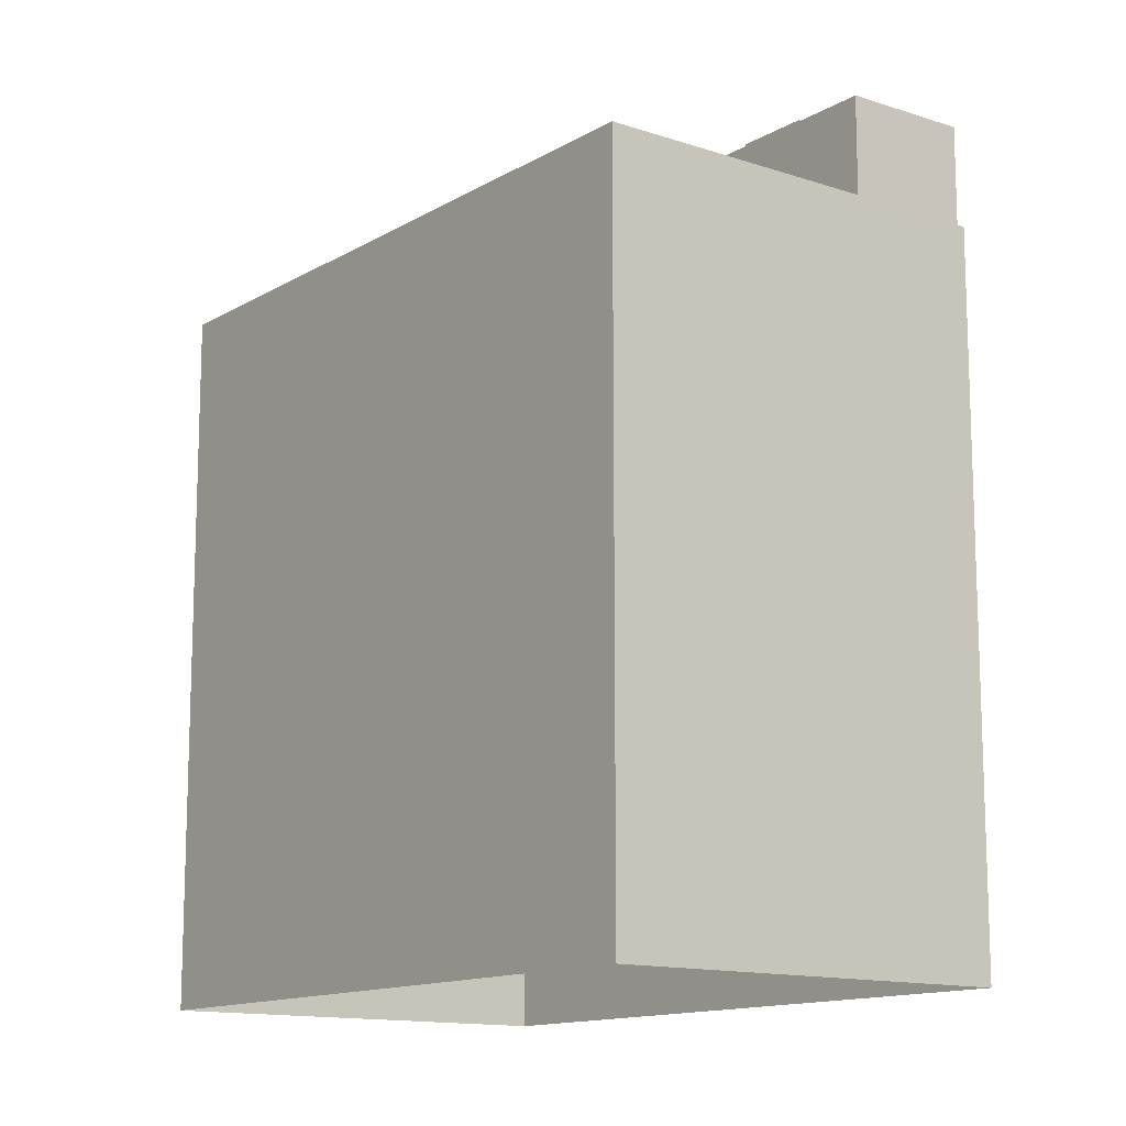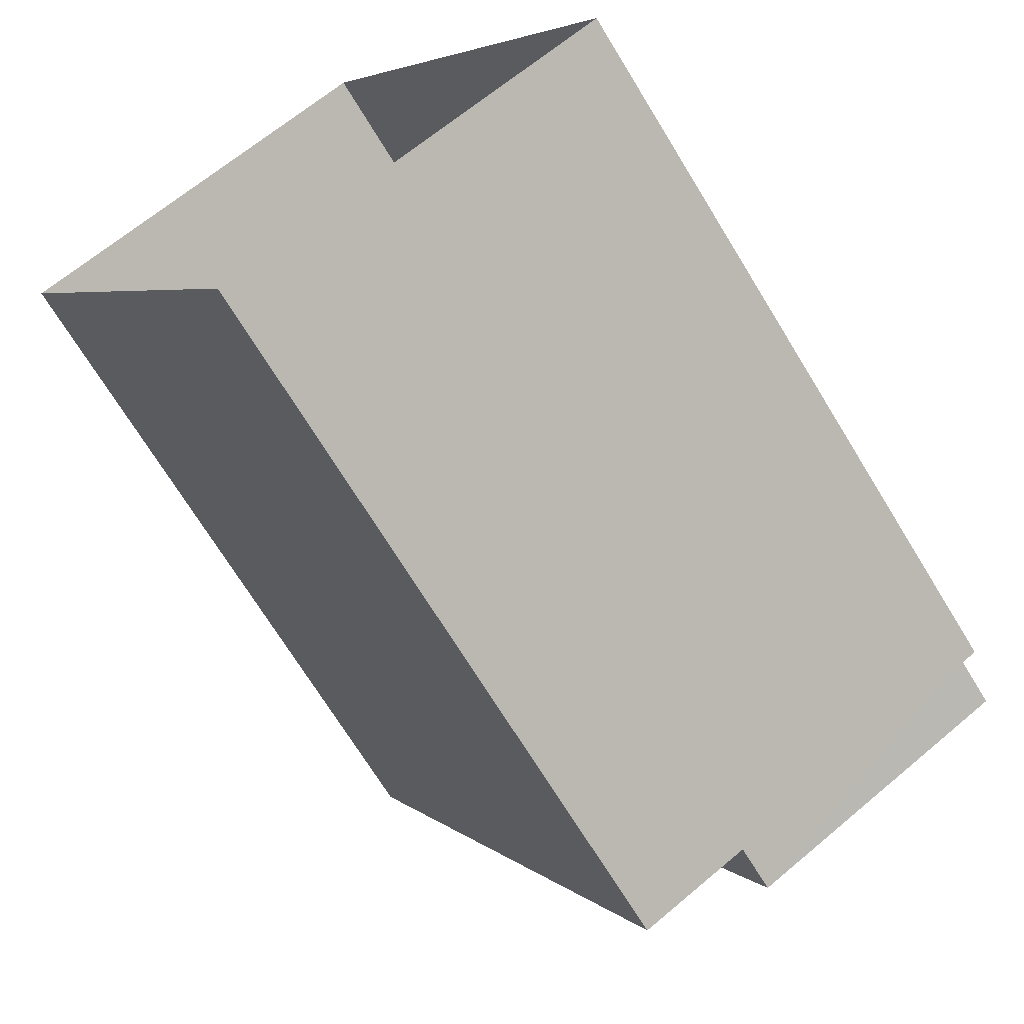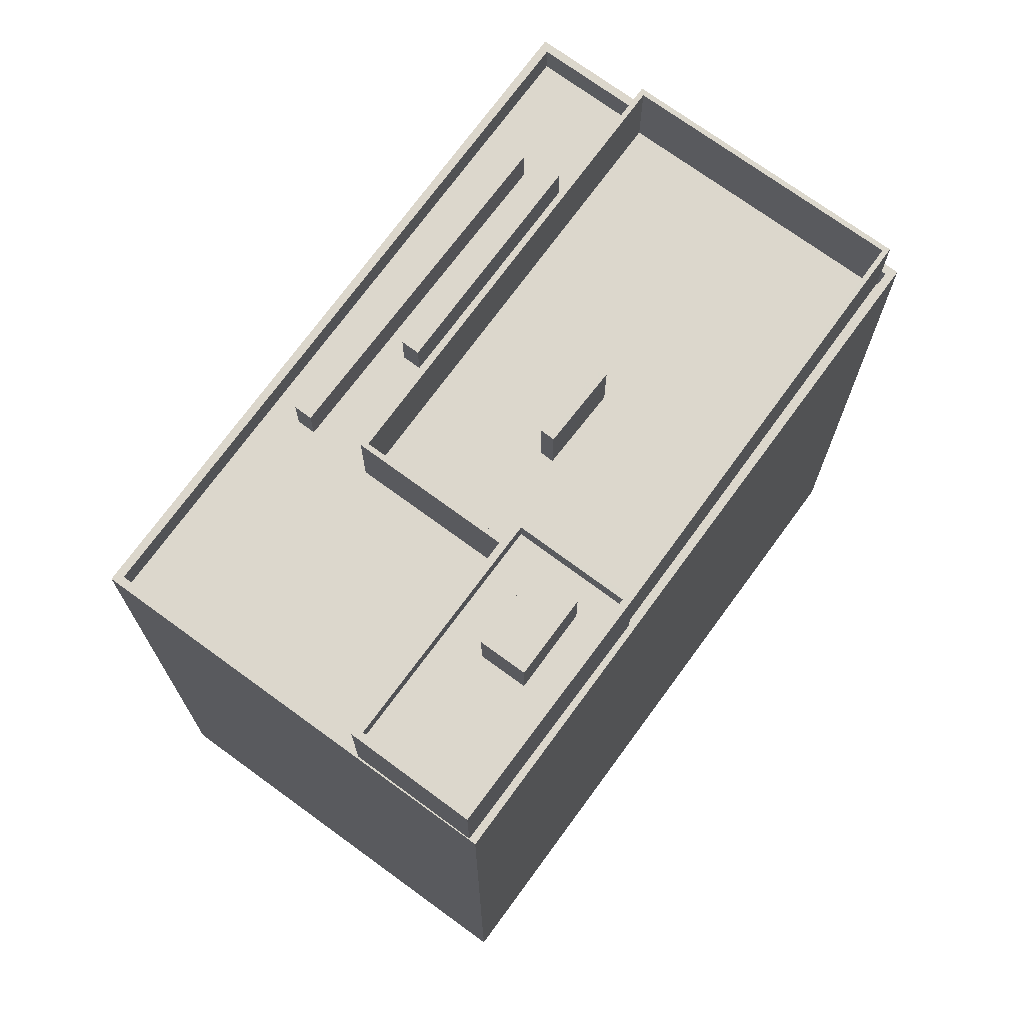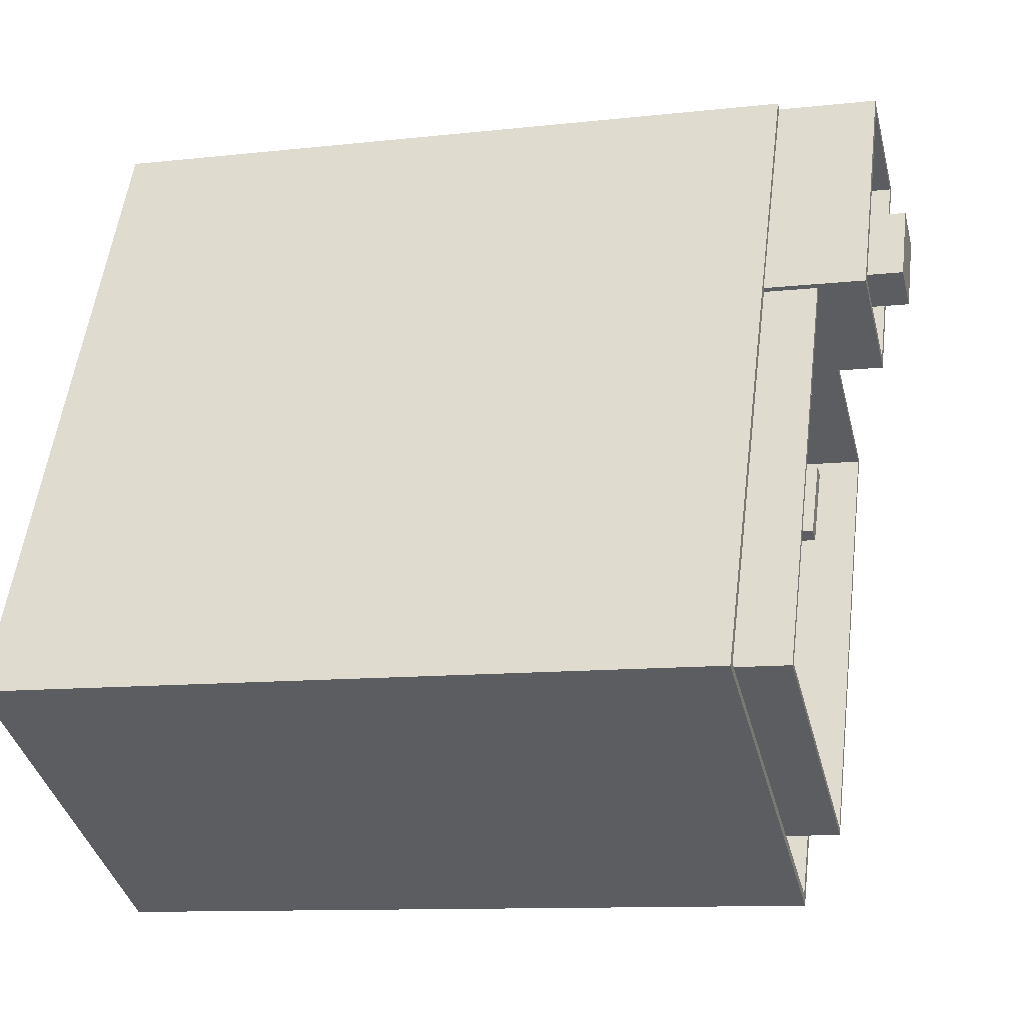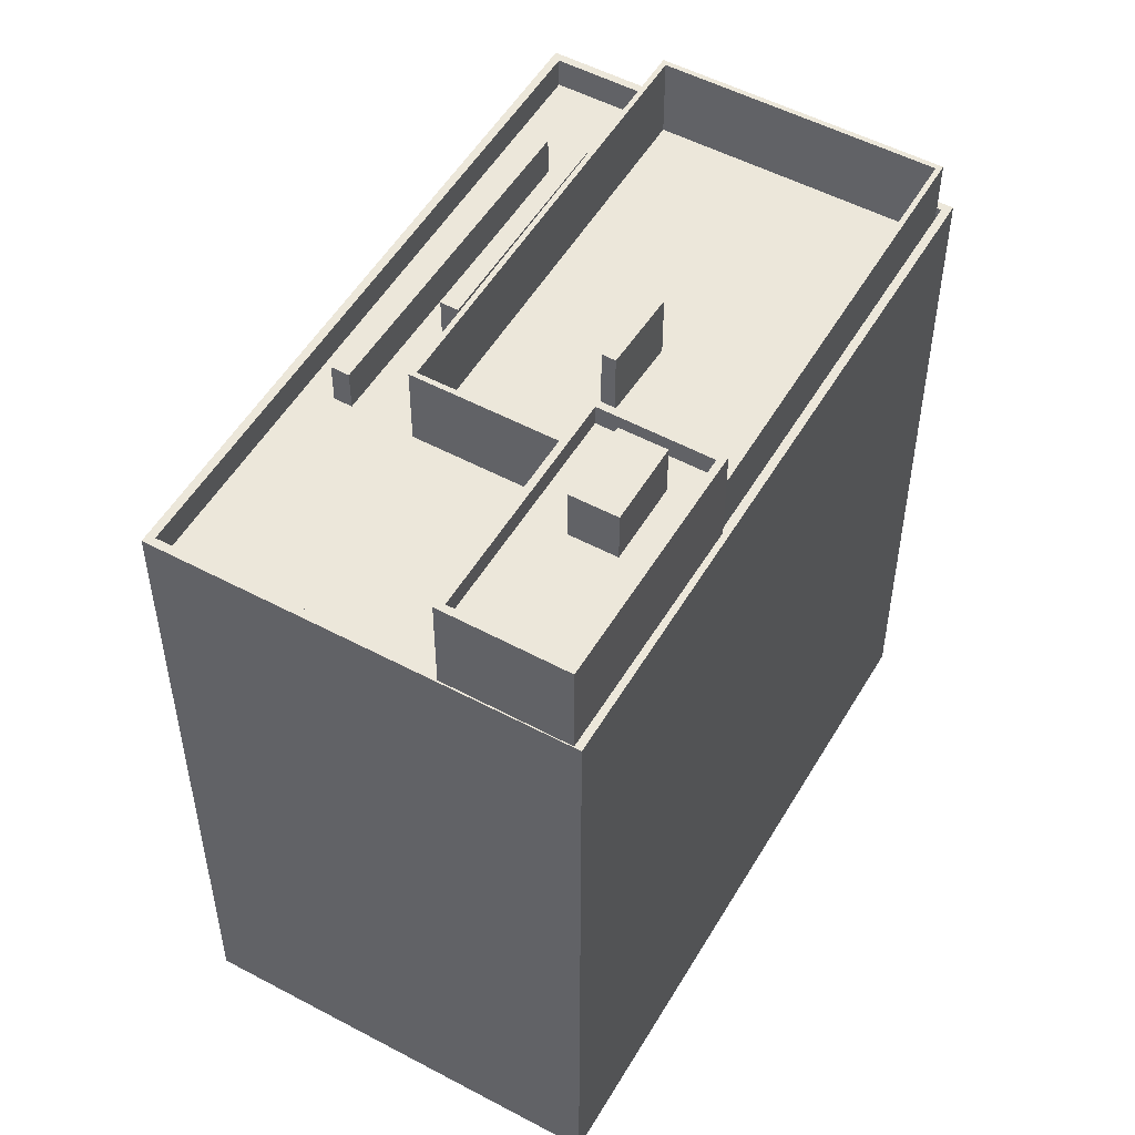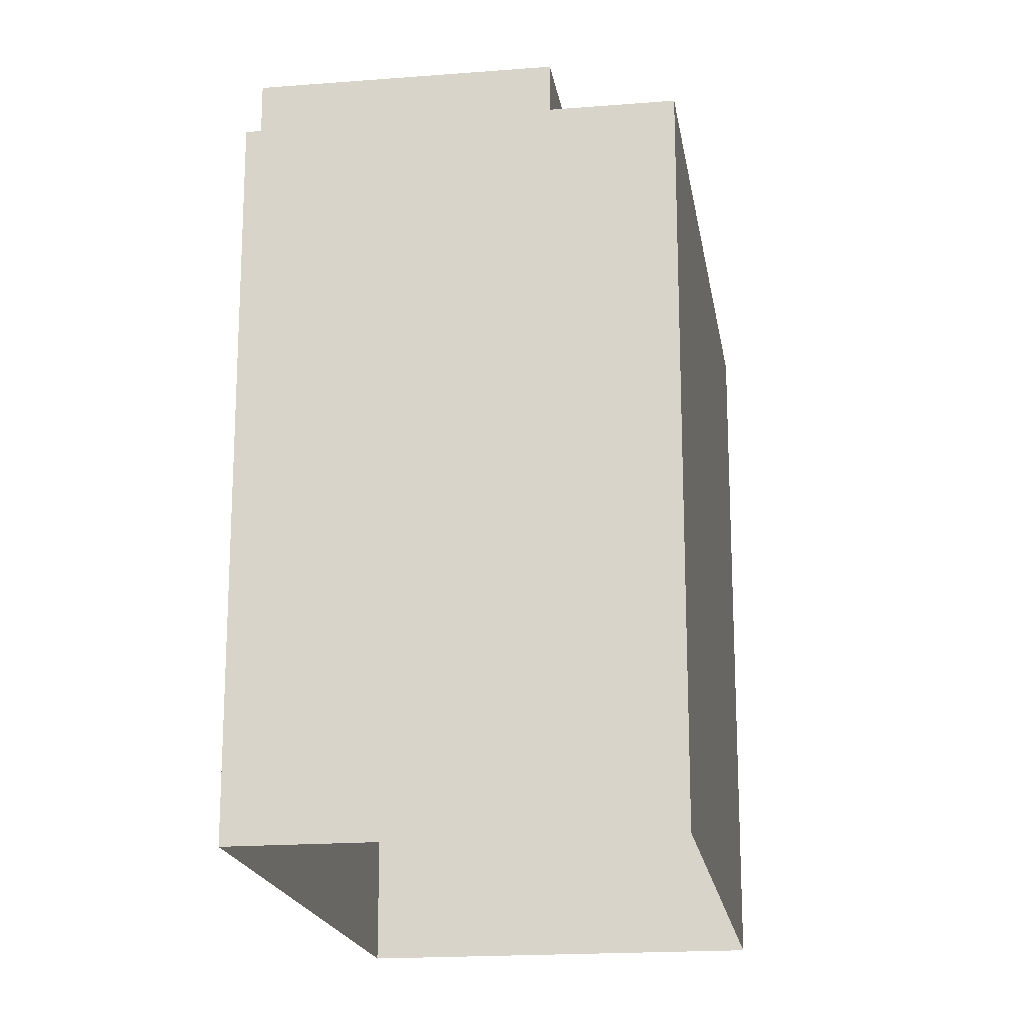
<metadata>
{"format":"obj","ext":"obj","renderer":"f3d","projection":"perspective","resolution":1024,"background":"white","views":[{"elev":-13.2,"azim":115.8,"up":"+Z"},{"elev":-70.6,"azim":-148.5,"up":"+Y"},{"elev":73.0,"azim":-170.7,"up":"+Z"},{"elev":-10.9,"azim":-74.4,"up":"+Y"},{"elev":52.6,"azim":-177.0,"up":"+Z"},{"elev":-18.6,"azim":-18.0,"up":"+Z"}]}
</metadata>
<code>
v -5476 -3.574e+04 2.938
v -5461 -3.571e+04 2.949
v -5442 -3.572e+04 2.944
v -5458 -3.575e+04 2.932
v -5463 -3.573e+04 39.03
v -5461 -3.573e+04 39.04
v -5463 -3.573e+04 39.03
v -5461 -3.573e+04 39.04
v -5461 -3.573e+04 35.9
v -5469 -3.573e+04 35.9
v -5463 -3.573e+04 35.9
v -5465 -3.572e+04 35.9
v -5457 -3.574e+04 35.9
v -5453 -3.573e+04 35.9
v -5461 -3.573e+04 35.9
v -5463 -3.573e+04 35.9
v -5460 -3.572e+04 35.9
v -5460 -3.572e+04 35.9
v -5466 -3.572e+04 35.9
v -5475 -3.574e+04 35.9
v -5475 -3.574e+04 35.9
v -5466 -3.572e+04 35.9
v -5475 -3.574e+04 35.9
v -5463 -3.575e+04 35.89
v -5460 -3.574e+04 35.9
v -5459 -3.574e+04 35.9
v -5454 -3.573e+04 35.9
v -5453 -3.573e+04 35.9
v -5455 -3.571e+04 35.91
v -5460 -3.572e+04 35.9
v -5443 -3.572e+04 35.9
v -5455 -3.574e+04 35.89
v -5449 -3.573e+04 35.9
v -5457 -3.574e+04 35.89
v -5458 -3.574e+04 35.89
v -5450 -3.573e+04 35.9
v -5454 -3.573e+04 35.9
v -5458 -3.574e+04 35.9
v -5463 -3.575e+04 35.89
v -5458 -3.575e+04 35.89
v -5459 -3.574e+04 35.9
v -5455 -3.571e+04 37.41
v -5443 -3.572e+04 37.4
v -5455 -3.571e+04 37.41
v -5461 -3.571e+04 37.41
v -5460 -3.571e+04 37.41
v -5461 -3.571e+04 37.41
v -5442 -3.572e+04 37.4
v -5458 -3.575e+04 37.39
v -5458 -3.575e+04 37.39
v -5475 -3.574e+04 37.4
v -5475 -3.574e+04 37.4
v -5475 -3.574e+04 37.4
v -5476 -3.574e+04 37.4
v -5463 -3.575e+04 37.39
v -5463 -3.575e+04 37.39
v -5466 -3.572e+04 37.4
v -5466 -3.572e+04 37.4
v -5453 -3.573e+04 39.89
v -5453 -3.573e+04 39.89
v -5460 -3.572e+04 39.89
v -5463 -3.575e+04 39.88
v -5475 -3.574e+04 39.89
v -5475 -3.574e+04 39.89
v -5465 -3.572e+04 39.89
v -5466 -3.572e+04 39.89
v -5460 -3.572e+04 39.89
v -5463 -3.575e+04 39.88
v -5459 -3.574e+04 37.91
v -5454 -3.573e+04 37.91
v -5454 -3.573e+04 37.91
v -5459 -3.574e+04 37.91
v -5457 -3.574e+04 37.91
v -5449 -3.573e+04 37.91
v -5450 -3.573e+04 37.92
v -5458 -3.574e+04 37.91
v -5461 -3.572e+04 41.18
v -5455 -3.571e+04 41.18
v -5460 -3.572e+04 41.18
v -5462 -3.572e+04 41.18
v -5462 -3.572e+04 41.18
v -5457 -3.571e+04 41.18
v -5460 -3.571e+04 41.18
v -5462 -3.572e+04 41.18
v -5464 -3.572e+04 41.18
v -5465 -3.572e+04 41.18
v -5461 -3.572e+04 42.18
v -5460 -3.572e+04 42.18
v -5455 -3.571e+04 42.18
v -5455 -3.571e+04 42.18
v -5460 -3.571e+04 42.18
v -5460 -3.571e+04 42.18
v -5466 -3.572e+04 42.18
v -5465 -3.572e+04 42.18
v -5462 -3.572e+04 43.64
v -5464 -3.572e+04 43.64
v -5462 -3.572e+04 43.64
v -5460 -3.572e+04 43.64
f 1 2 3
f 4 1 3
f 5 6 7
f 5 8 6
f 9 10 11
f 9 12 10
f 13 14 15
f 16 13 15
f 14 17 18
f 9 18 12
f 18 9 15
f 15 14 18
f 19 20 21
f 19 22 20
f 10 23 11
f 23 24 11
f 11 24 16
f 24 13 16
f 25 26 27
f 28 29 30
f 28 25 27
f 28 31 29
f 32 31 33
f 34 32 33
f 35 36 37
f 38 35 37
f 33 31 36
f 37 36 27
f 36 28 27
f 36 31 28
f 25 39 26
f 39 40 41
f 38 41 35
f 40 32 34
f 26 39 41
f 35 40 34
f 41 40 35
f 42 43 44
f 45 46 47
f 46 44 47
f 47 44 48
f 44 43 48
f 48 43 49
f 50 48 49
f 51 52 53
f 52 54 53
f 55 56 49
f 49 56 50
f 56 54 50
f 53 54 56
f 57 58 52
f 52 58 54
f 54 58 47
f 58 45 47
f 59 60 61
f 62 60 59
f 62 63 64
f 63 65 66
f 63 66 64
f 59 61 67
f 62 68 63
f 62 59 68
f 69 70 71
f 72 69 71
f 73 74 75
f 76 73 75
f 77 78 79
f 80 77 81
f 78 82 79
f 81 77 79
f 83 84 82
f 82 84 79
f 85 86 80
f 86 84 83
f 85 80 81
f 86 85 84
f 87 88 89
f 90 87 89
f 89 91 92
f 93 88 87
f 93 92 91
f 89 92 90
f 94 93 87
f 92 93 94
f 95 96 97
f 98 95 97
f 9 7 6
f 9 11 7
f 8 9 6
f 8 15 9
f 5 15 8
f 5 16 15
f 11 16 5
f 7 11 5
f 29 31 43
f 42 29 43
f 49 43 32
f 49 32 40
f 43 31 32
f 39 49 40
f 39 55 49
f 51 20 52
f 51 21 20
f 22 57 52
f 20 22 52
f 50 3 48
f 50 4 3
f 50 54 1
f 4 50 1
f 2 54 47
f 2 1 54
f 48 3 2
f 47 48 2
f 53 62 64
f 53 56 62
f 23 68 24
f 23 63 68
f 19 51 66
f 66 51 64
f 19 21 51
f 64 51 53
f 68 59 13
f 68 13 24
f 59 14 13
f 59 67 17
f 14 59 17
f 30 60 28
f 30 61 60
f 23 10 63
f 10 12 65
f 10 65 63
f 28 60 25
f 39 25 55
f 25 60 62
f 55 62 56
f 55 25 62
f 27 26 72
f 71 27 72
f 70 27 71
f 70 37 27
f 37 70 38
f 70 69 38
f 69 41 38
f 26 41 69
f 72 26 69
f 76 75 36
f 35 76 36
f 36 74 33
f 36 75 74
f 33 73 34
f 33 74 73
f 73 76 35
f 34 73 35
f 44 89 42
f 30 29 42
f 61 89 88
f 17 67 18
f 18 67 88
f 30 42 61
f 67 61 88
f 42 89 61
f 78 90 82
f 82 92 83
f 82 90 92
f 87 78 77
f 87 90 78
f 86 94 80
f 80 87 77
f 80 94 87
f 83 94 86
f 83 92 94
f 12 18 65
f 18 88 65
f 22 19 57
f 93 65 88
f 66 65 93
f 19 66 57
f 58 66 93
f 57 66 58
f 58 93 45
f 93 91 45
f 91 46 45
f 46 91 89
f 44 46 89
f 85 97 96
f 85 81 97
f 84 85 96
f 95 84 96
f 98 84 95
f 98 79 84
f 97 79 98
f 97 81 79

</code>
